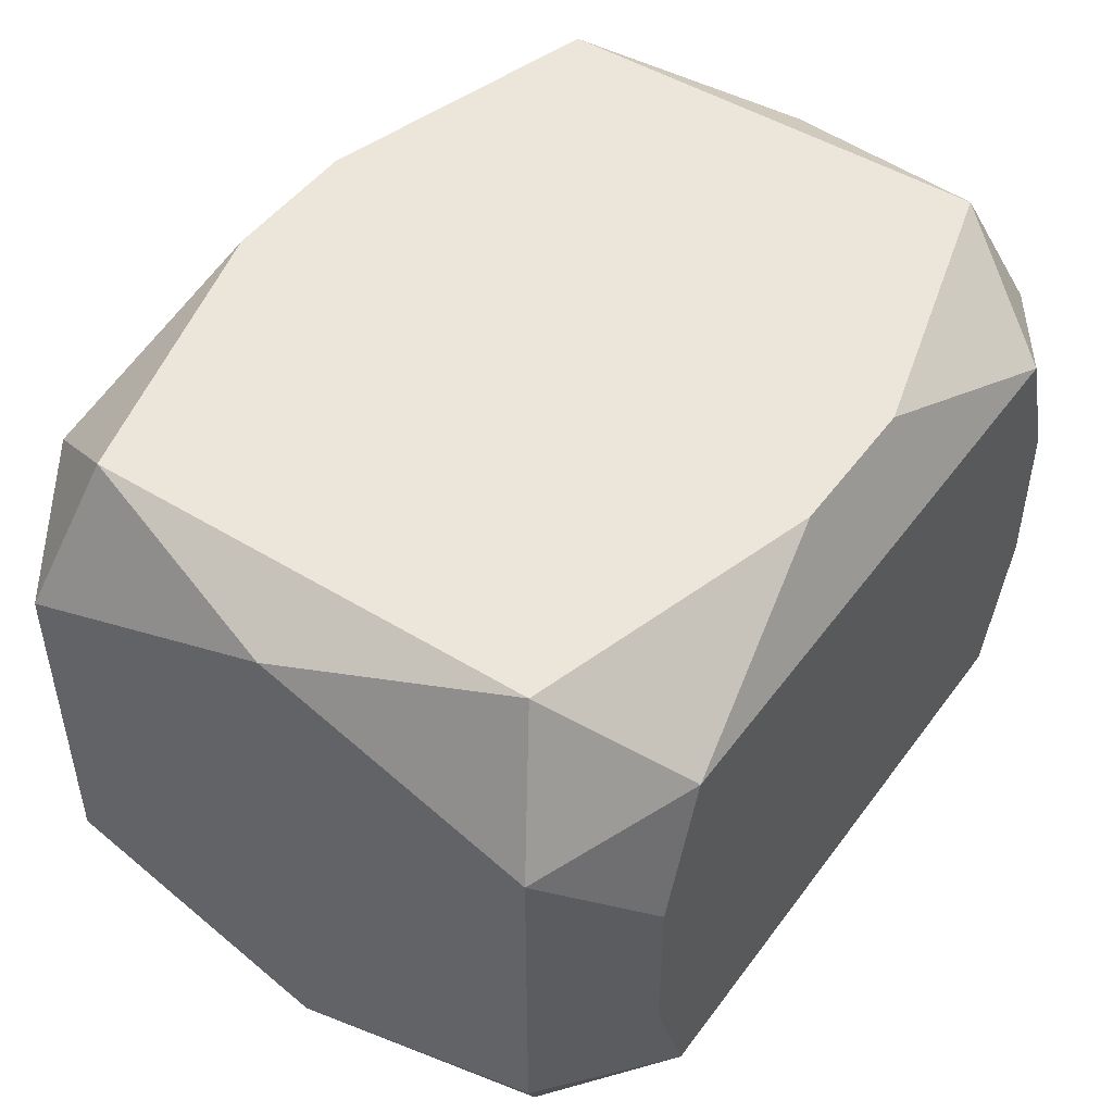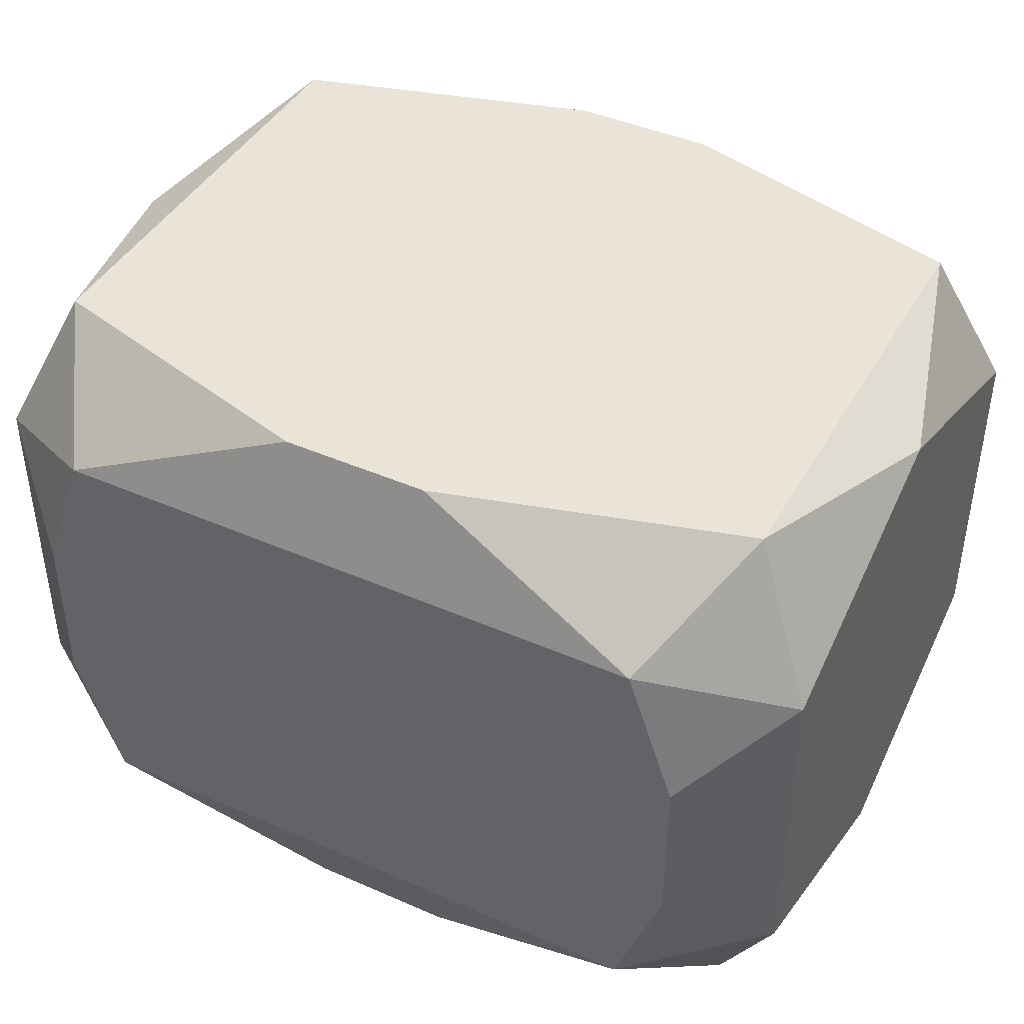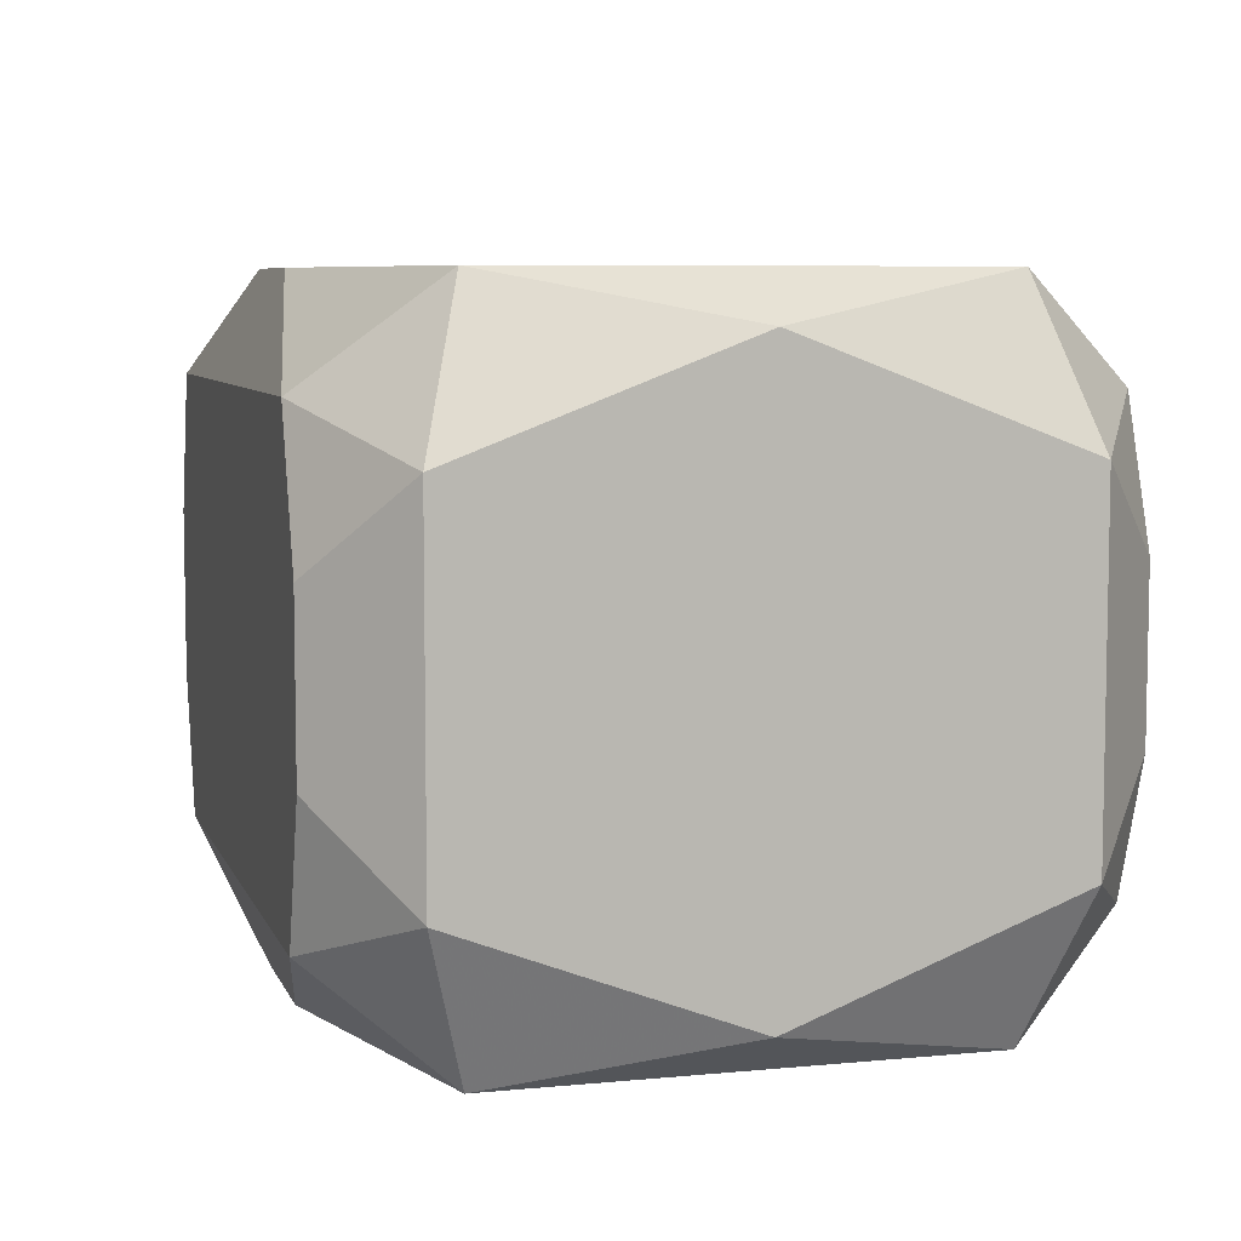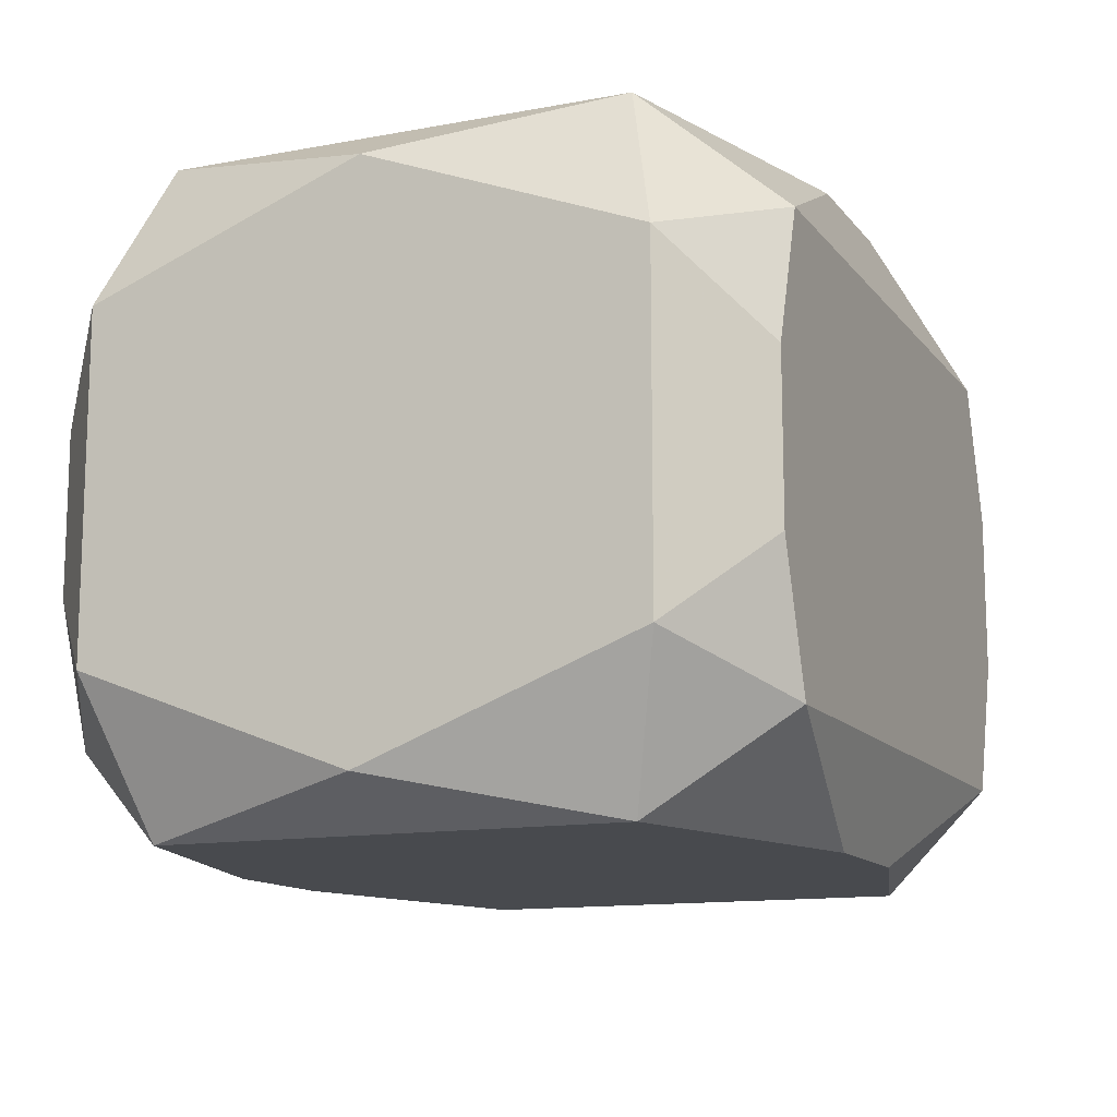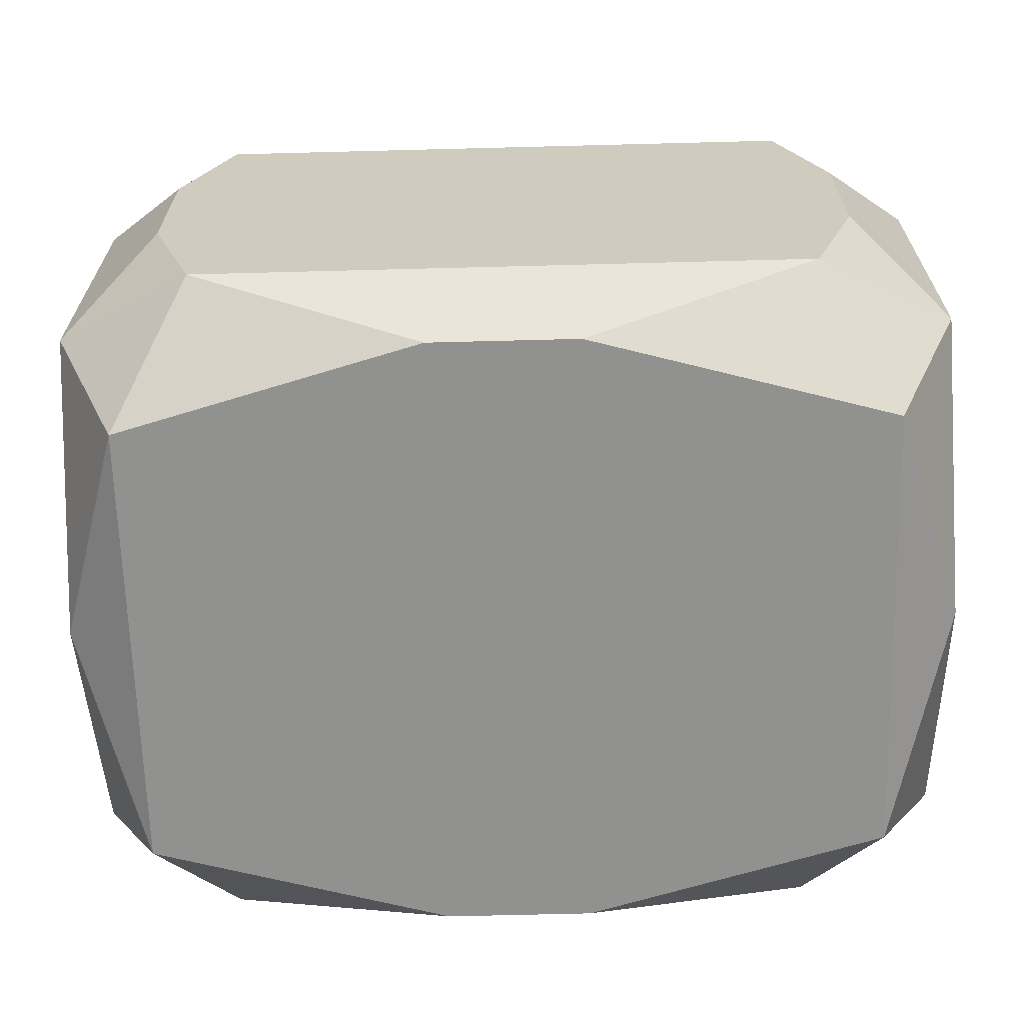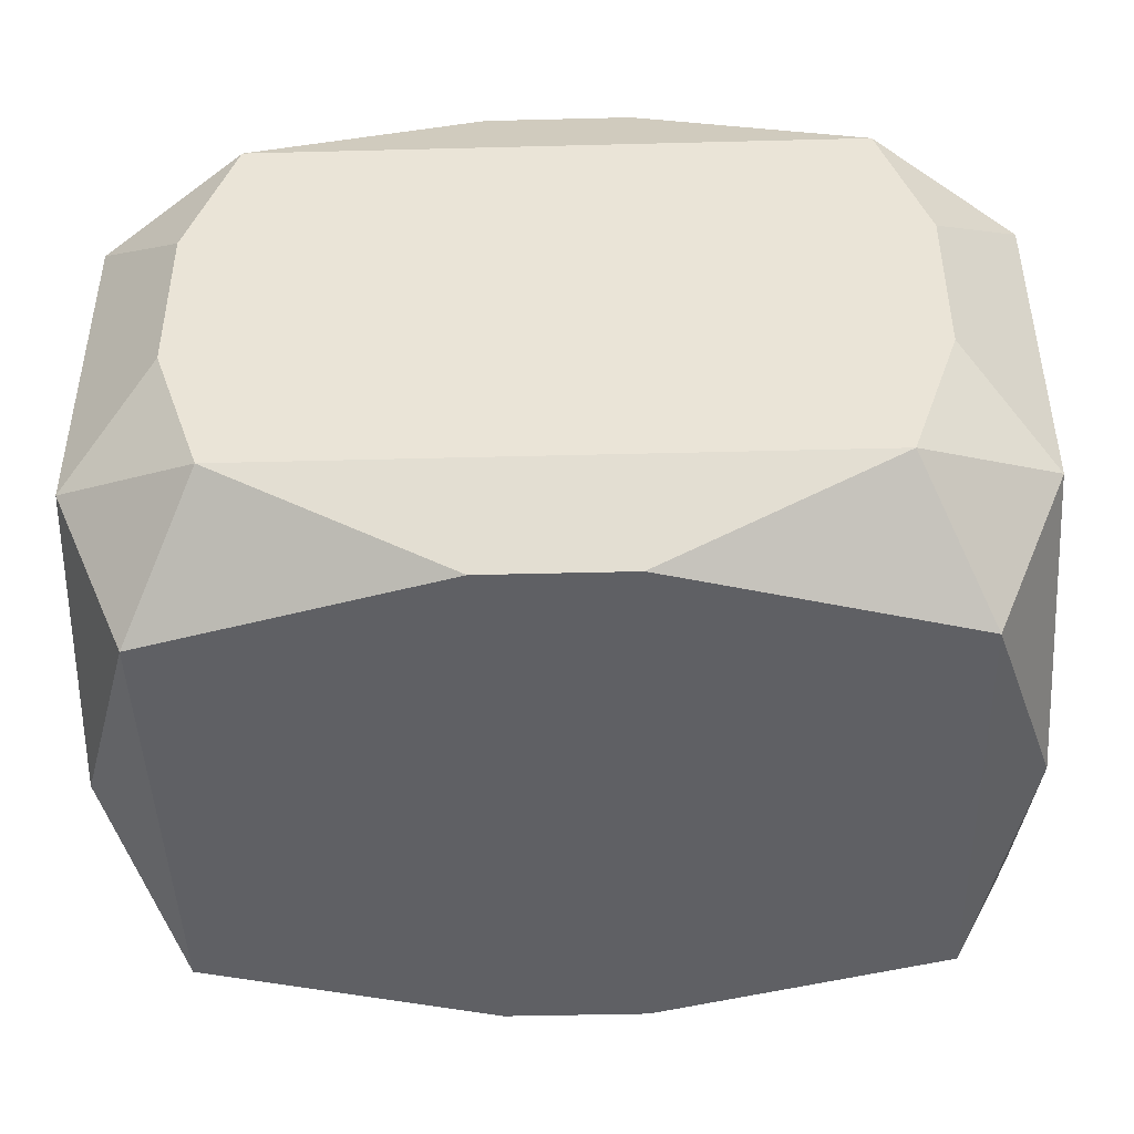
<metadata>
{"format":"obj","ext":"obj","renderer":"f3d","projection":"perspective","resolution":1024,"background":"white","views":[{"elev":48.2,"azim":-55.4,"up":"+Z"},{"elev":43.0,"azim":-152.5,"up":"+Z"},{"elev":6.9,"azim":-105.7,"up":"+Z"},{"elev":-12.8,"azim":113.3,"up":"+Z"},{"elev":-66.0,"azim":1.5,"up":"+Z"},{"elev":-44.7,"azim":-178.3,"up":"+Z"}]}
</metadata>
<code>
v -0 -0 0.01339
v 0 -0.01489 -0
v -0 -0.01489 0.009201
v -0.01856 -0 0.01147
v -0.01856 0 -0.01147
v -0.01856 0.01147 -0
v -0.01856 0.01147 -0.007088
v -0.01856 0.01147 0.007088
v -0.01856 -0.005591 0.009334
v -0.01856 0.005129 0.00317
v -0.01856 0.005591 -0.009334
v -0.01856 -0.01147 -0
v -0.01856 -0.01147 -0.007088
v -0.01856 -0.01147 0.007088
v -0.007488 -0.01489 -0.004485
v 0.005686 0.01489 -0.009201
v 0.005686 0.01489 0.009201
v 0.005686 -0.01489 0.009201
v -0.01271 0.01489 -0.009201
v -0.01271 0.01489 0.009201
v -0.01271 -0.01489 -0.009201
v -0.01271 -0.01489 0.009201
v -0.01471 0.01489 0.003406
v -0.01471 0.01489 -0.003406
v -0.01471 -0.01489 0.003406
v -0.01471 -0.01489 -0.003406
v -0.003063 -0.01323 0.01339
v -0.003063 -0.01323 -0.01339
v -0.003063 0.01323 0.01339
v -0.003063 0.01323 -0.01339
v -0.01568 -0.009689 0.01339
v -0.01568 -0.009689 -0.01339
v -0.01568 0.009689 0.01339
v -0.01568 0.009689 -0.01339
v 0.008275 -0.005114 0.01339
v 0.01355 -0.0031 -0.01339
v 0.01355 0.0031 -0.01339
v -0.008275 0.01144 0.01339
v -0.008275 0.01144 -0.01339
v -0.008275 -0.005114 -0.01339
v -0.008275 0.005114 0.01339
v 0.01568 -0.009689 0.01339
v 0.01568 -0.009689 -0.01339
v 0.01568 0.009689 0.01339
v 0.01568 0.009689 -0.01339
v 0.003063 -0.01323 0.01339
v 0.003063 -0.01323 -0.01339
v 0.003063 0.01323 0.01339
v 0.003063 0.01323 -0.01339
v 0.01471 0.01489 0.003406
v 0.01471 0.01489 -0.003406
v 0.01471 -0.01489 0.003406
v 0.01471 -0.01489 -0.003406
v 0.01271 0.01489 -0.009201
v 0.01271 0.01489 0.009201
v 0.01271 -0.01489 -0.009201
v 0.01271 -0.01489 0.009201
v -0.005686 0.01489 -0.009201
v -0.005686 0.01489 0.009201
v -0.005686 -0.01489 -0.009201
v -0.005686 -0.01489 0.009201
v 0.007488 -0.01489 0.004485
v 0.01856 0 0
v 0.01856 -0 0.01147
v 0.01856 0 -0.005272
v 0.01856 0 -0.01147
v 0.01856 0.01147 0
v 0.01856 0.01147 -0.007088
v 0.01856 0.01147 0.007088
v 0.01856 -0.005591 -0.009334
v 0.01856 -0.005591 0.009334
v 0.01856 0.005591 -0.009334
v 0.01856 0.005591 0.009334
v 0.01856 -0.01147 0
v 0.01856 -0.01147 -0.007088
v 0.01856 -0.01147 0.007088
v 0.004229 -0.01489 -0
f 1 31 46
f 46 31 27
f 62 2 77
f 3 62 18
f 16 50 54
f 44 42 64
f 17 50 16
f 40 47 32
f 32 39 40
f 34 39 32
f 19 34 7
f 9 31 4
f 31 33 4
f 8 33 20
f 8 4 33
f 9 4 8
f 20 33 29
f 1 44 41
f 41 44 48
f 41 31 1
f 41 33 31
f 18 62 57
f 42 46 57
f 27 18 57
f 57 46 27
f 32 47 28
f 47 60 28
f 9 7 12
f 35 46 42
f 42 44 35
f 1 46 35
f 35 44 1
f 48 44 55
f 55 29 48
f 17 29 55
f 50 17 55
f 5 34 32
f 24 19 7
f 10 7 9
f 9 8 10
f 10 8 7
f 48 29 38
f 38 29 33
f 38 41 48
f 33 41 38
f 20 29 59
f 59 29 17
f 59 17 16
f 77 2 15
f 2 62 61
f 61 15 2
f 25 15 61
f 62 3 61
f 61 18 27
f 32 28 21
f 21 28 60
f 12 25 14
f 14 31 9
f 9 12 14
f 51 54 50
f 51 68 54
f 73 44 64
f 50 55 69
f 69 55 44
f 69 51 50
f 44 73 69
f 54 68 45
f 45 49 54
f 7 34 11
f 34 5 11
f 23 24 7
f 23 8 20
f 20 59 23
f 23 59 16
f 19 24 23
f 25 61 22
f 31 14 22
f 22 14 25
f 27 31 22
f 22 61 27
f 32 21 13
f 13 5 32
f 13 12 7
f 7 5 13
f 26 15 25
f 26 13 21
f 60 15 26
f 26 21 60
f 26 25 12
f 12 13 26
f 39 34 30
f 34 19 30
f 30 45 39
f 49 45 30
f 68 51 67
f 51 69 67
f 67 69 73
f 56 62 77
f 56 60 47
f 77 15 56
f 56 15 60
f 42 57 76
f 72 45 68
f 6 23 7
f 8 23 6
f 58 23 16
f 19 23 58
f 54 49 58
f 58 30 19
f 49 30 58
f 75 56 43
f 43 56 47
f 64 42 71
f 42 76 71
f 71 73 64
f 71 76 75
f 53 56 75
f 45 72 66
f 66 43 45
f 36 43 47
f 45 43 36
f 47 40 36
f 36 40 39
f 65 72 68
f 68 67 65
f 65 66 72
f 65 71 75
f 74 53 75
f 75 43 70
f 43 66 70
f 70 65 75
f 66 65 70
f 39 45 37
f 37 36 39
f 45 36 37
f 63 65 67
f 71 65 63
f 63 67 73
f 73 71 63
f 52 74 76
f 53 74 52
f 52 76 57
f 52 57 62
f 62 56 52
f 56 53 52

</code>
